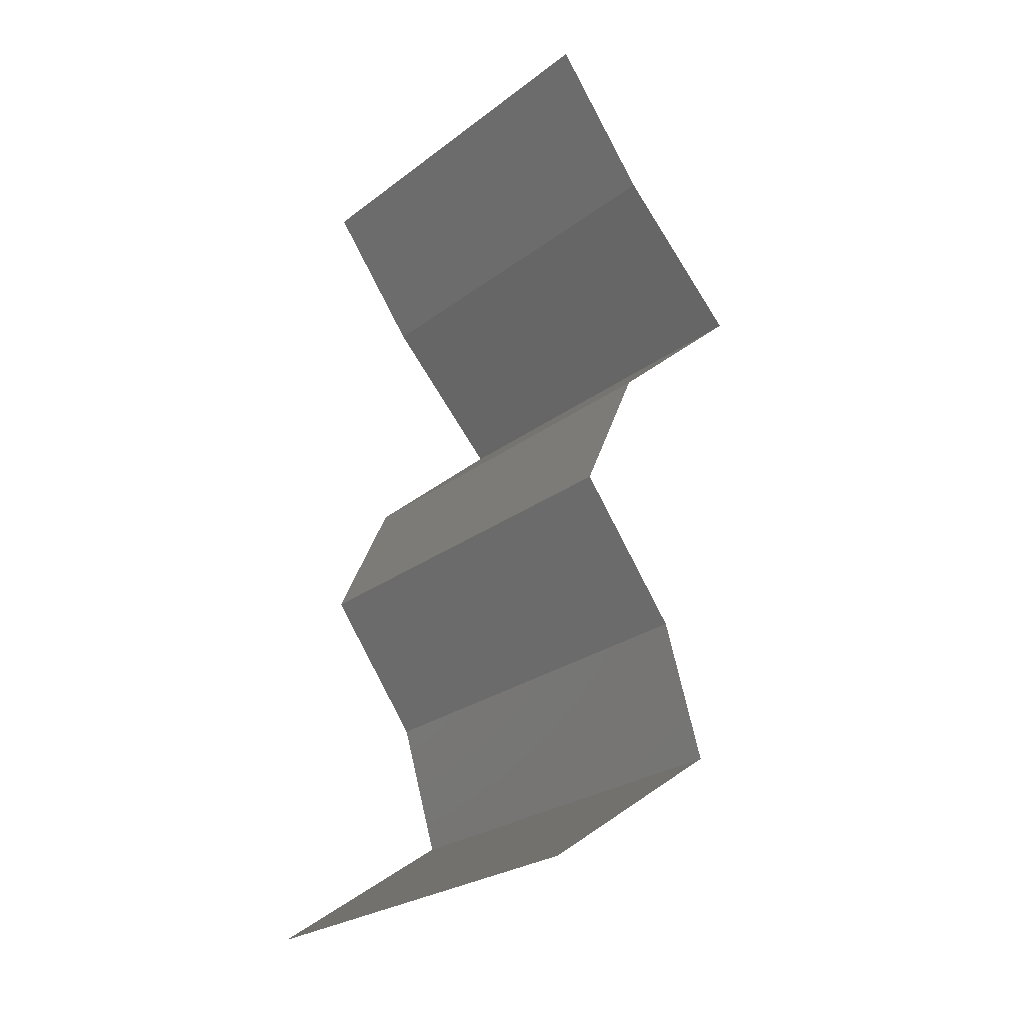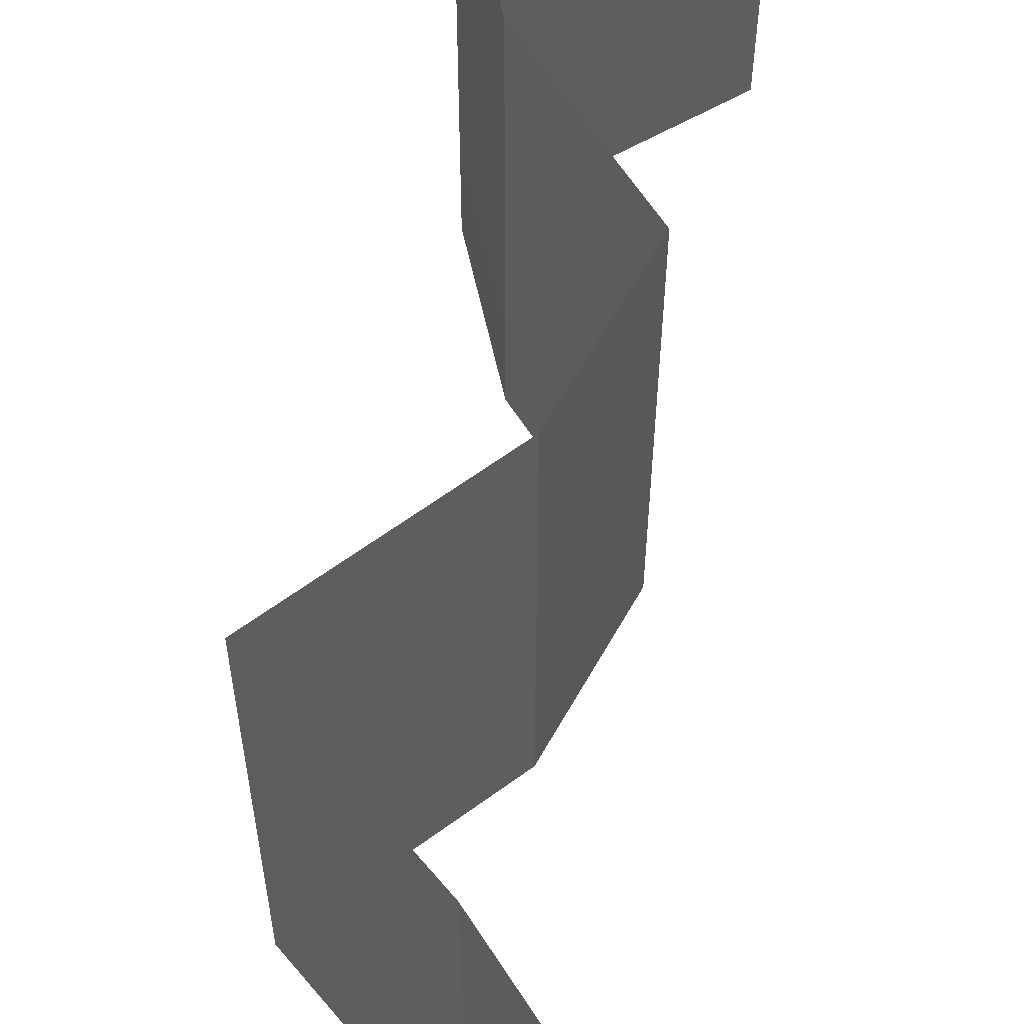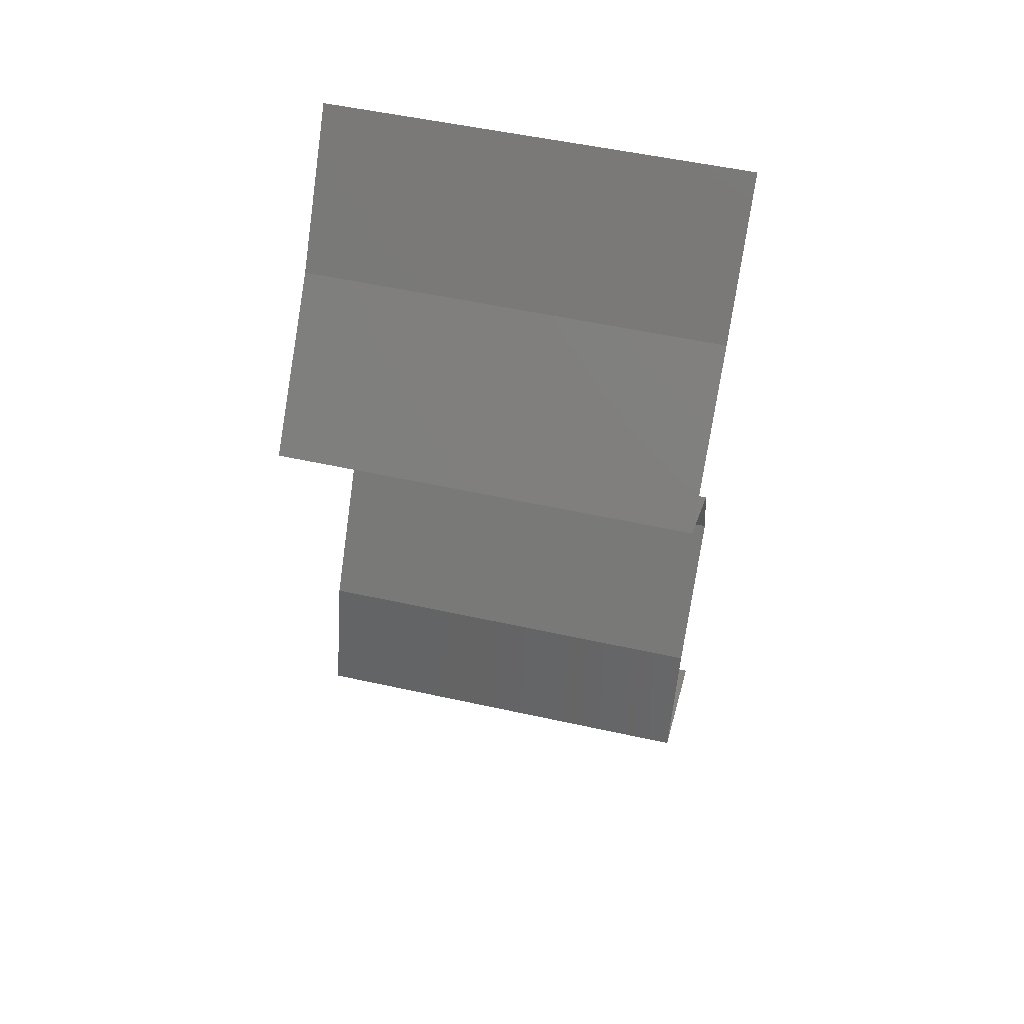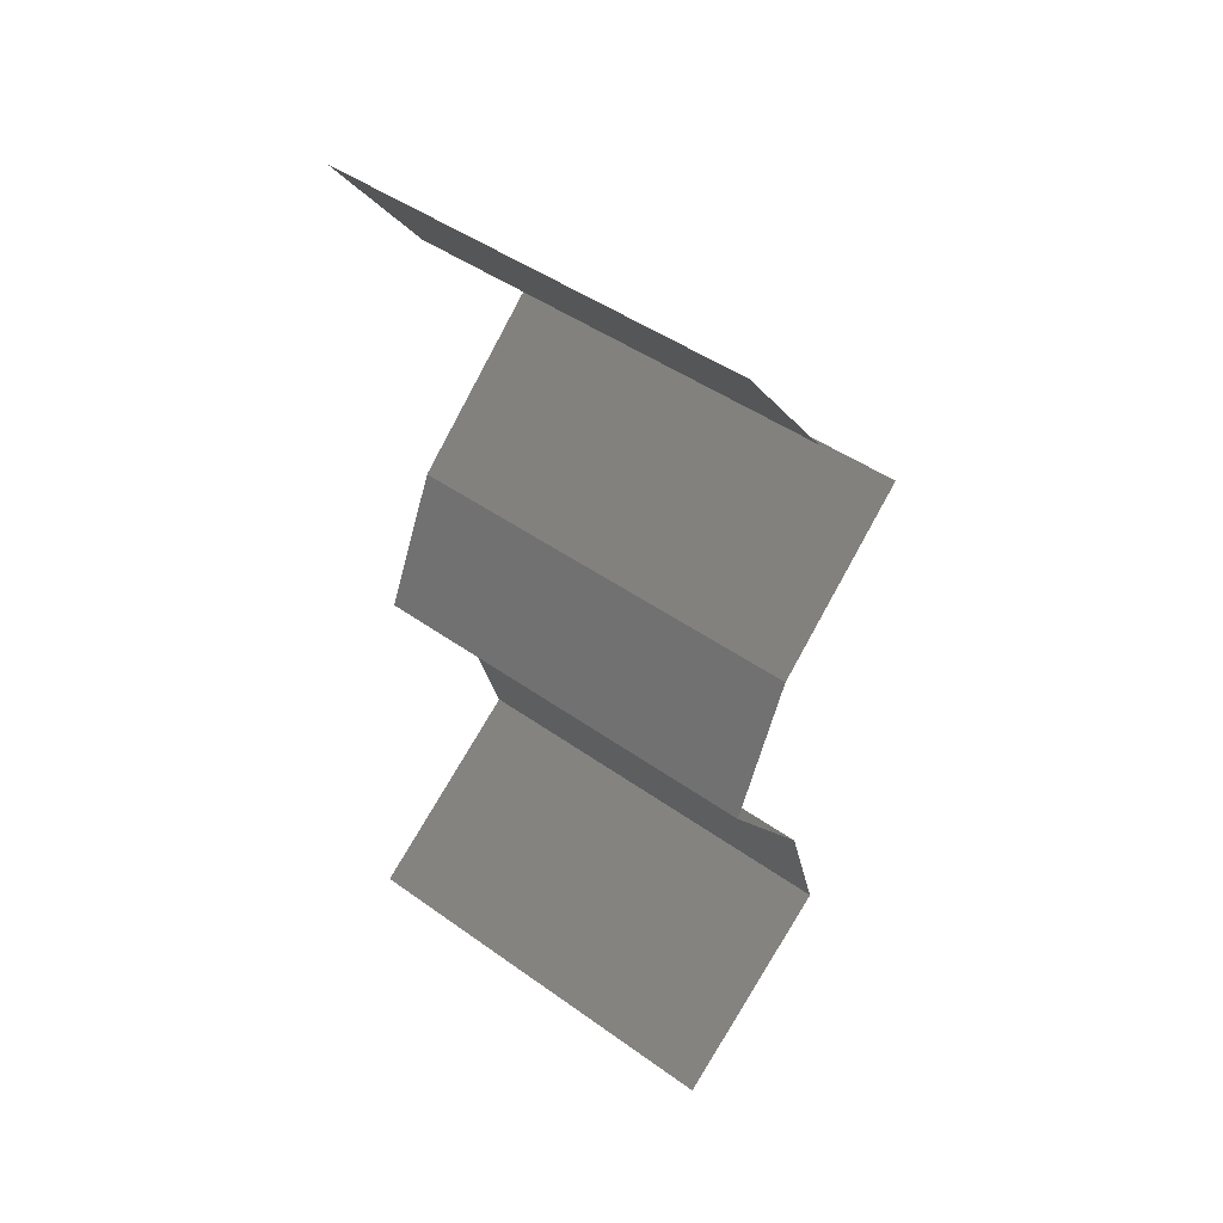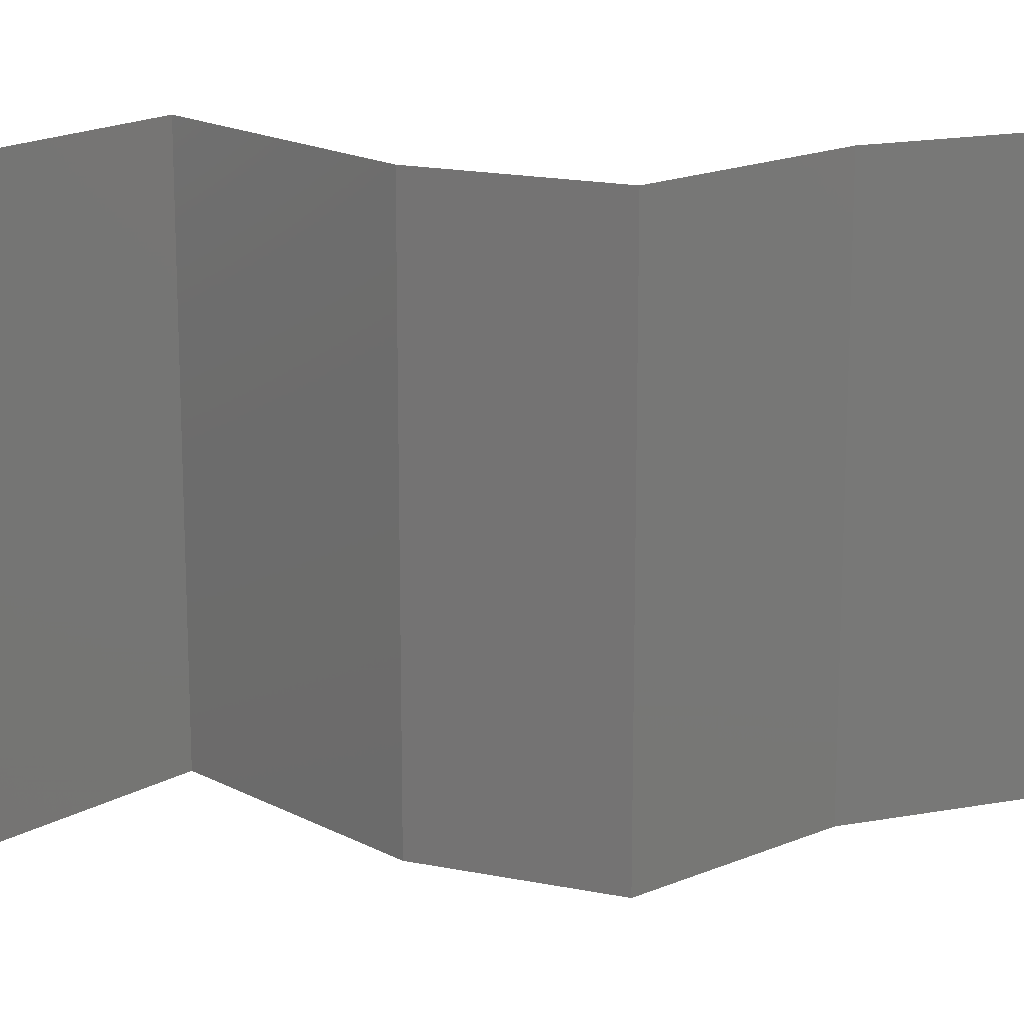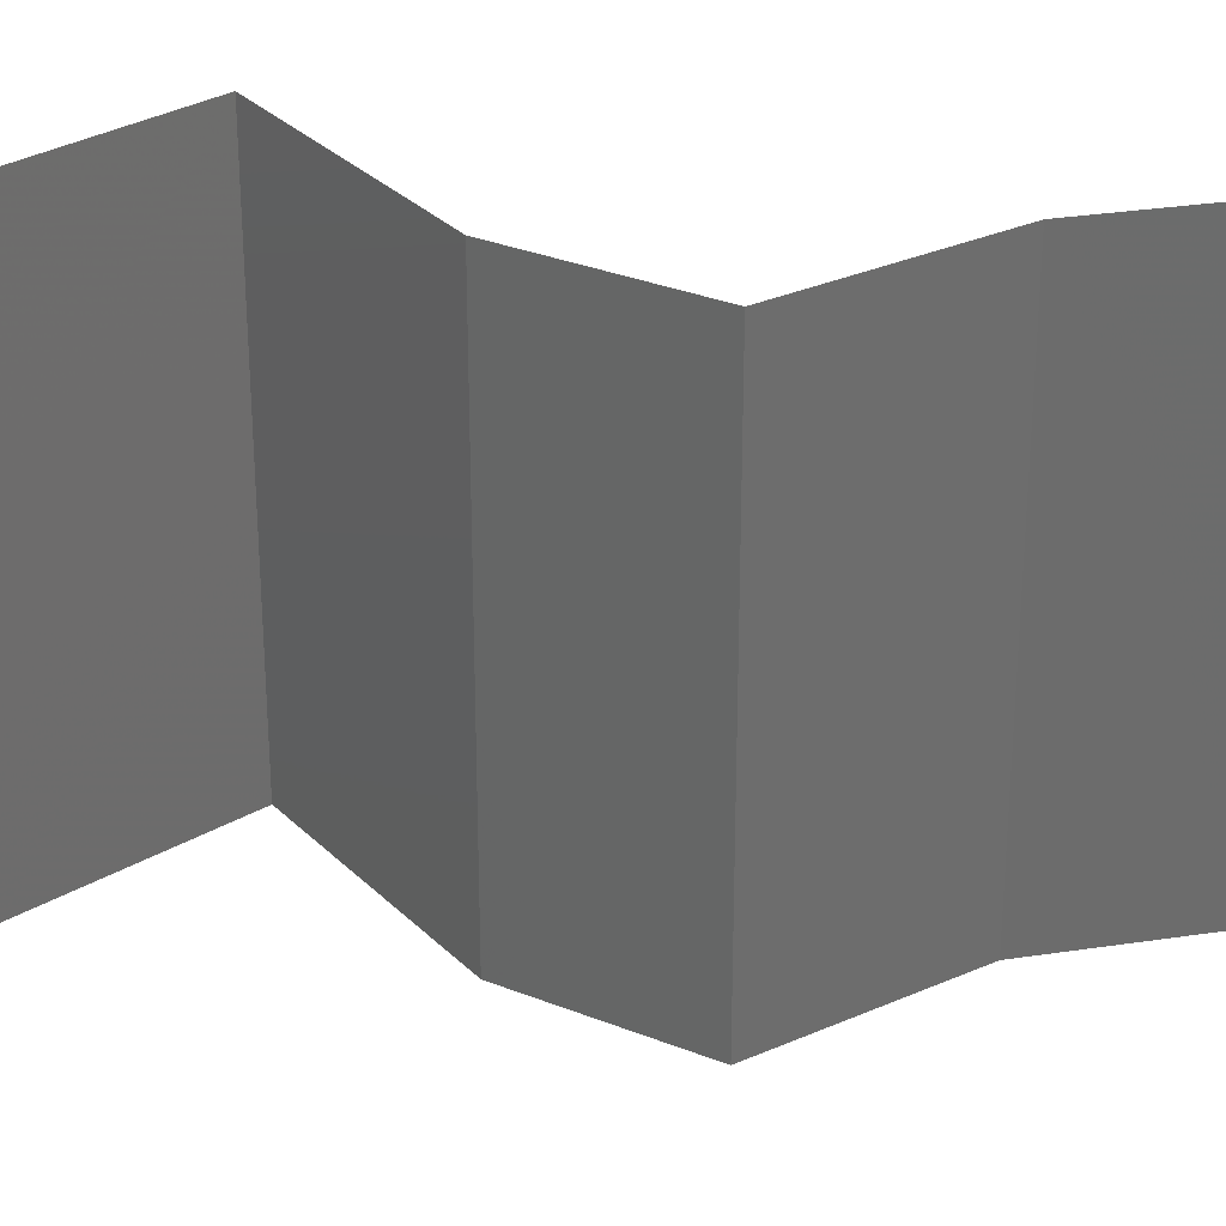
<metadata>
{"format":"stl","ext":"stl","renderer":"f3d","projection":"perspective","resolution":1024,"background":"white","views":[{"elev":-26.5,"azim":-40.8,"up":"+Y"},{"elev":61.6,"azim":-175.2,"up":"+Z"},{"elev":53.3,"azim":103.3,"up":"+Y"},{"elev":46.2,"azim":-50.8,"up":"+Y"},{"elev":17.8,"azim":-92.5,"up":"+Z"},{"elev":31.4,"azim":-84.8,"up":"+Z"}]}
</metadata>
<code>
# stl→obj: 38 verts, 56 faces
v 0.03939 0.04375 0
v 0.03939 0.04375 0.01
v 0.03701 0.04688 0.005
v 0.03463 0.05 0.02
v 0.03463 0.05 0.01
v 0.03701 0.04688 0.015
v 0.03939 0.04375 0.02
v 0.03463 0.05 0
v 0.04556 0.0375 0
v 0.04556 0.0375 0.01
v 0.04248 0.04063 0.005
v 0.04248 0.04063 0.015
v 0.04556 0.0375 0.02
v 0.04205 0.03438 0.015
v 0.03854 0.03125 0
v 0.03854 0.03125 0.01
v 0.04205 0.03438 0.005
v 0.03854 0.03125 0.02
v 0.03571 0.025 0.01
v 0.03712 0.02813 0.015
v 0.03712 0.02813 0.005
v 0.03571 0.025 0.02
v 0.03571 0.025 0
v 0.03808 0.02188 0.015
v 0.04046 0.01875 0
v 0.04046 0.01875 0.01
v 0.03808 0.02188 0.005
v 0.04046 0.01875 0.02
v 0.04241 0.0125 0
v 0.04144 0.01563 0.005
v 0.04241 0.0125 0.01
v 0.04144 0.01563 0.015
v 0.04241 0.0125 0.02
v 0.03338 0.00625 0
v 0.0379 0.009375 0.005521
v 0.03338 0.00625 0.02
v 0.0379 0.009375 0.01451
v 0.03338 0.00625 0.01
f 1 2 3
f 4 5 6
f 2 7 6
f 5 8 3
f 8 1 3
f 7 4 6
f 2 5 3
f 5 2 6
f 9 10 11
f 7 2 12
f 10 13 12
f 2 1 11
f 2 10 12
f 1 9 11
f 10 2 11
f 13 7 12
f 13 10 14
f 15 16 17
f 10 9 17
f 16 18 14
f 10 16 14
f 16 10 17
f 9 15 17
f 18 13 14
f 16 19 20
f 19 16 21
f 22 18 20
f 15 23 21
f 16 15 21
f 18 16 20
f 23 19 21
f 19 22 20
f 22 19 24
f 25 26 27
f 19 23 27
f 26 28 24
f 26 19 27
f 19 26 24
f 28 22 24
f 23 25 27
f 25 29 30
f 26 31 32
f 31 26 30
f 33 28 32
f 26 25 30
f 28 26 32
f 29 31 30
f 31 33 32
f 29 34 35
f 36 33 37
f 35 38 37
f 31 35 37
f 33 31 37
f 34 38 35
f 31 29 35
f 38 36 37

</code>
